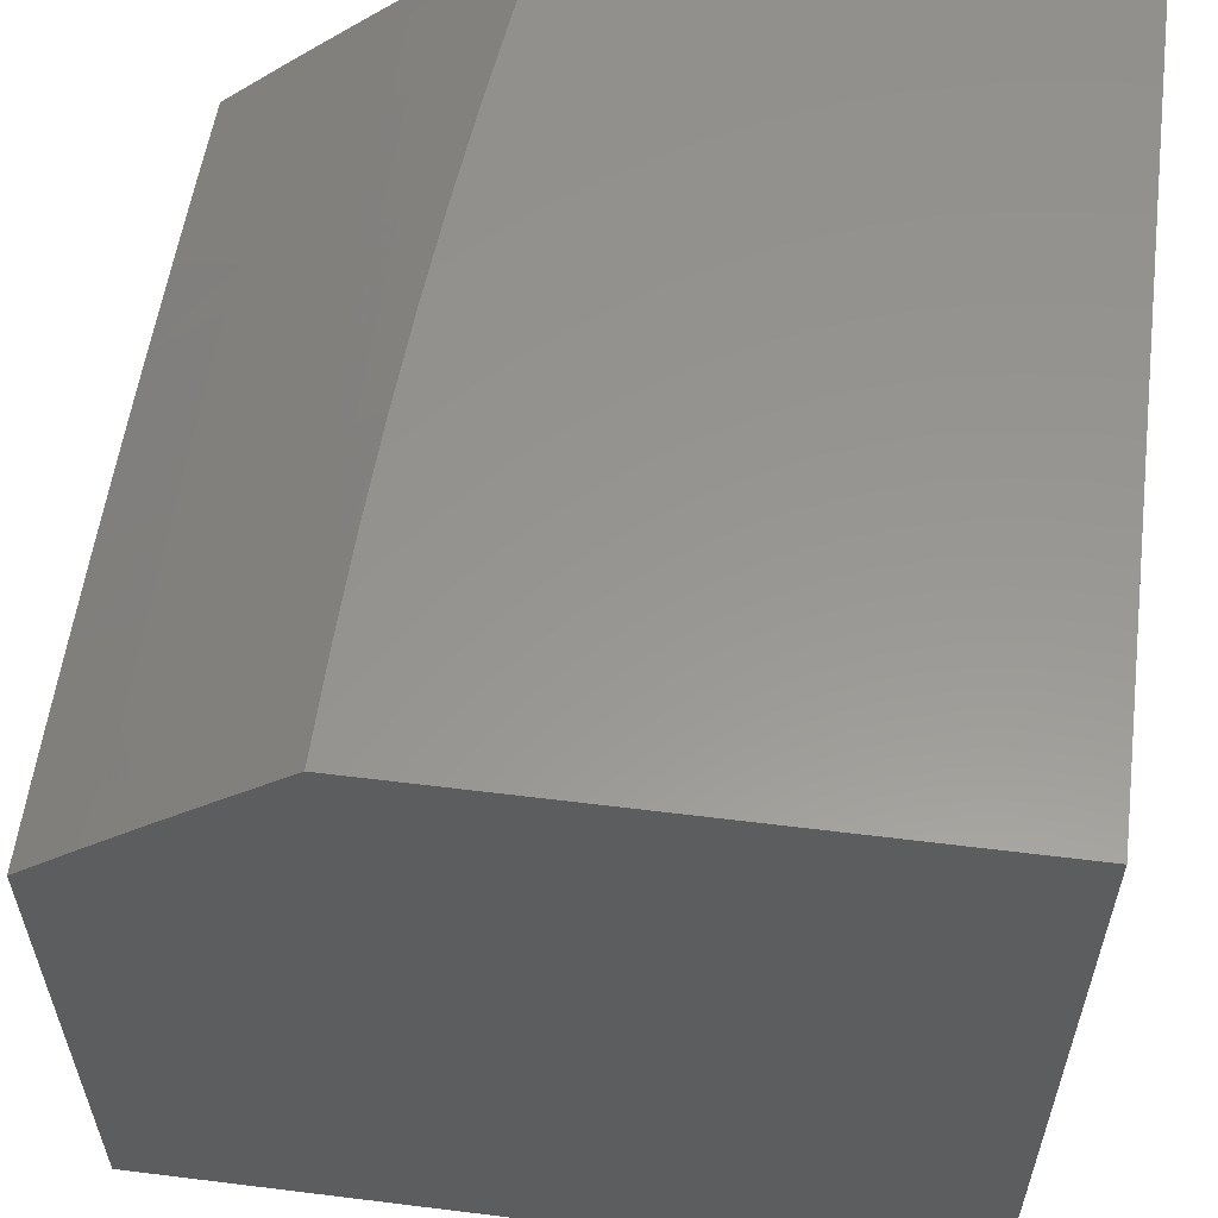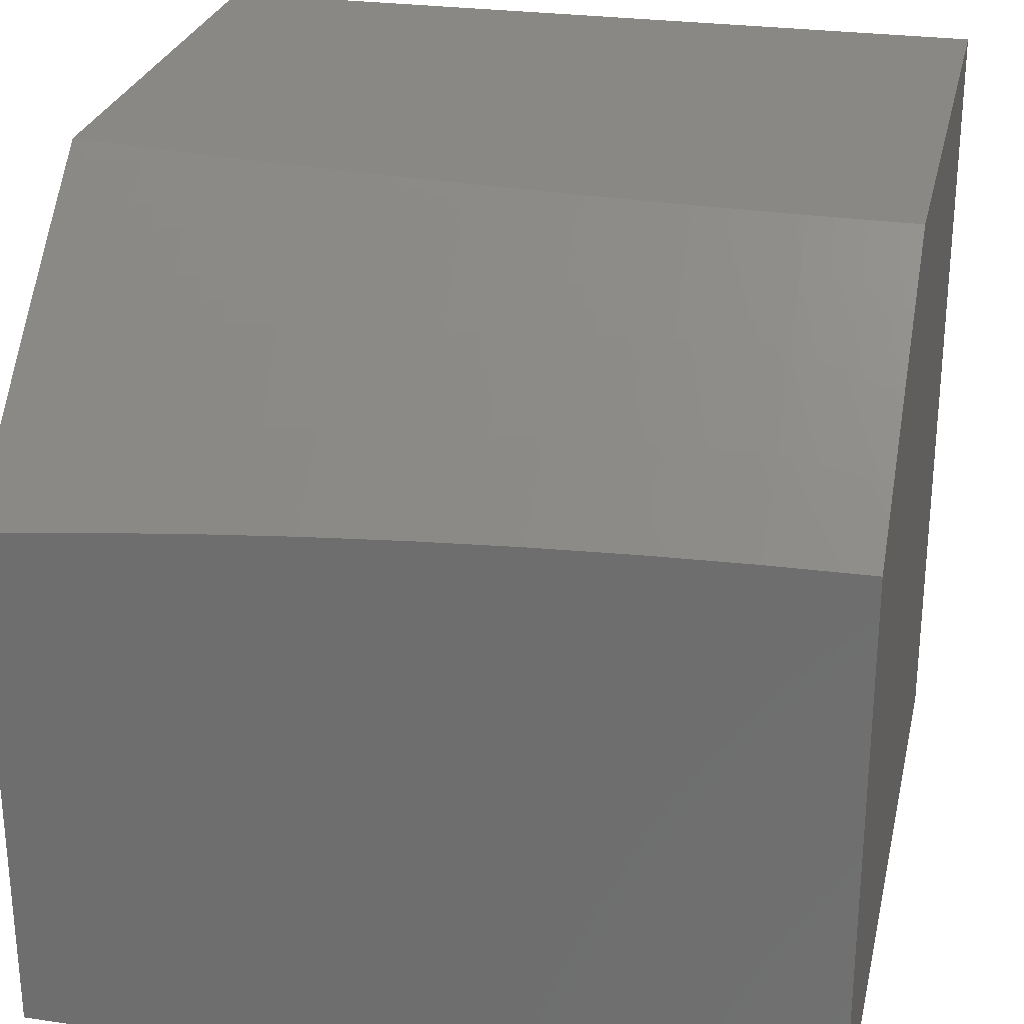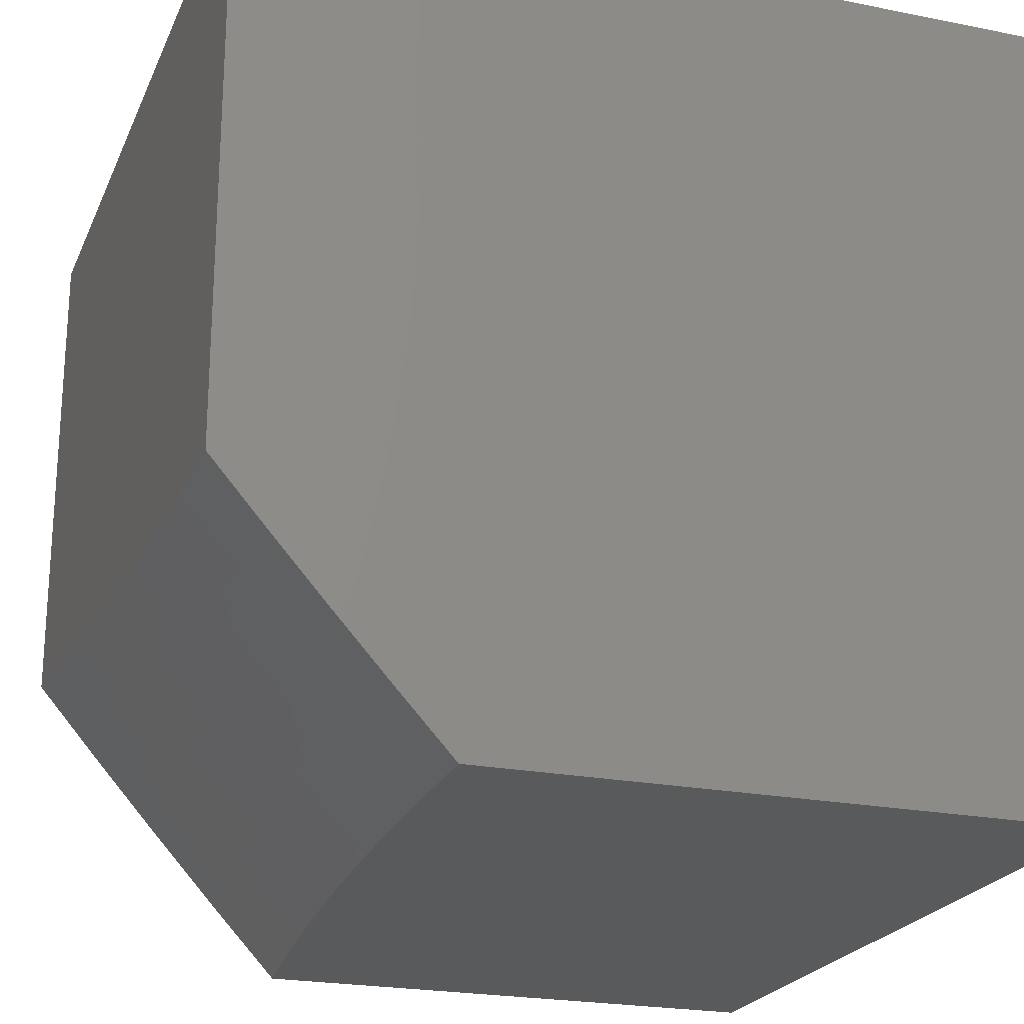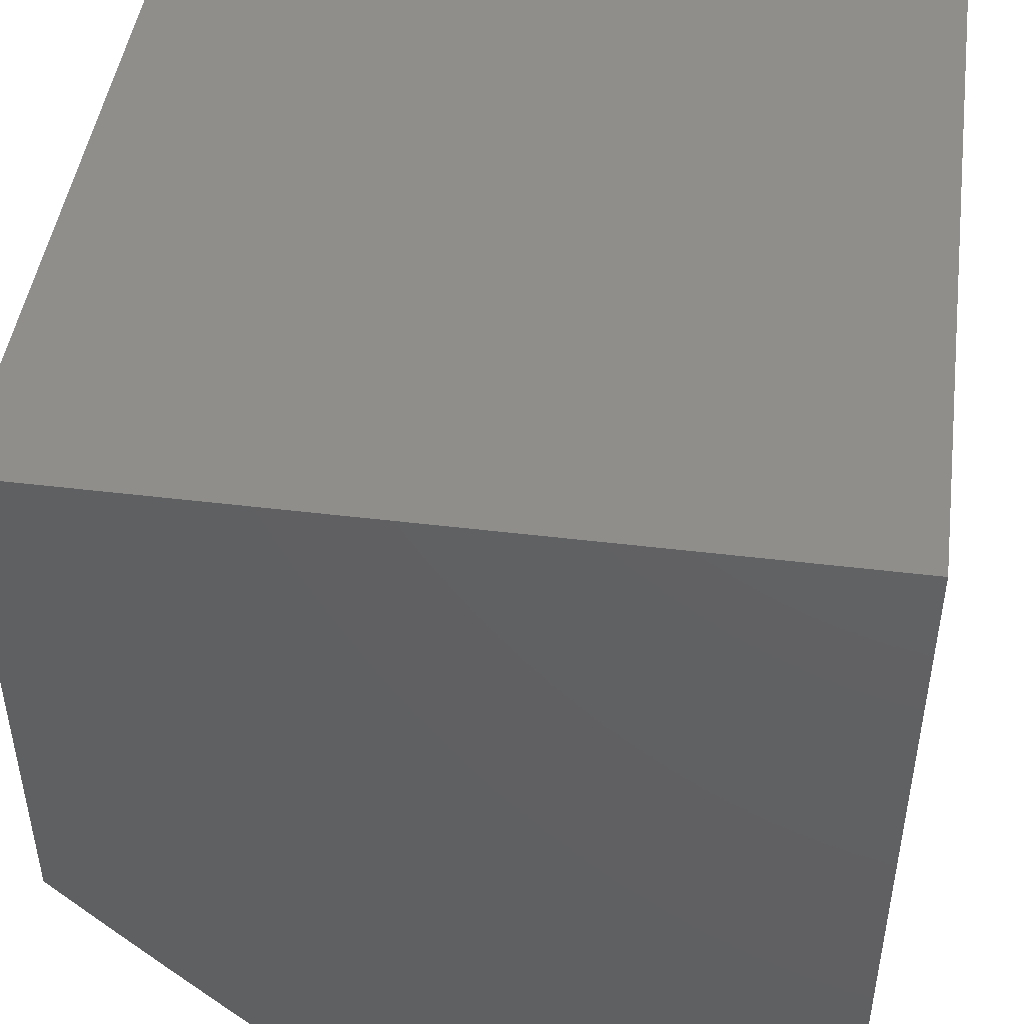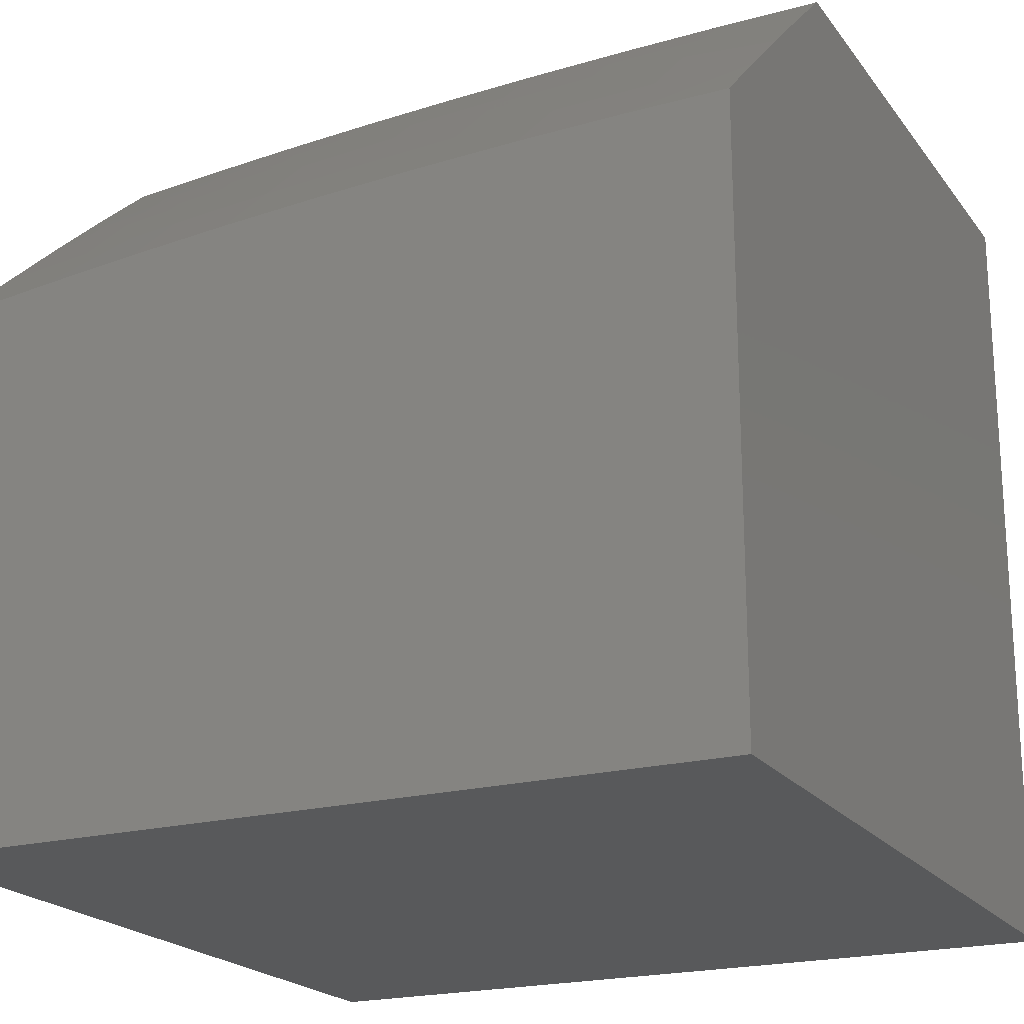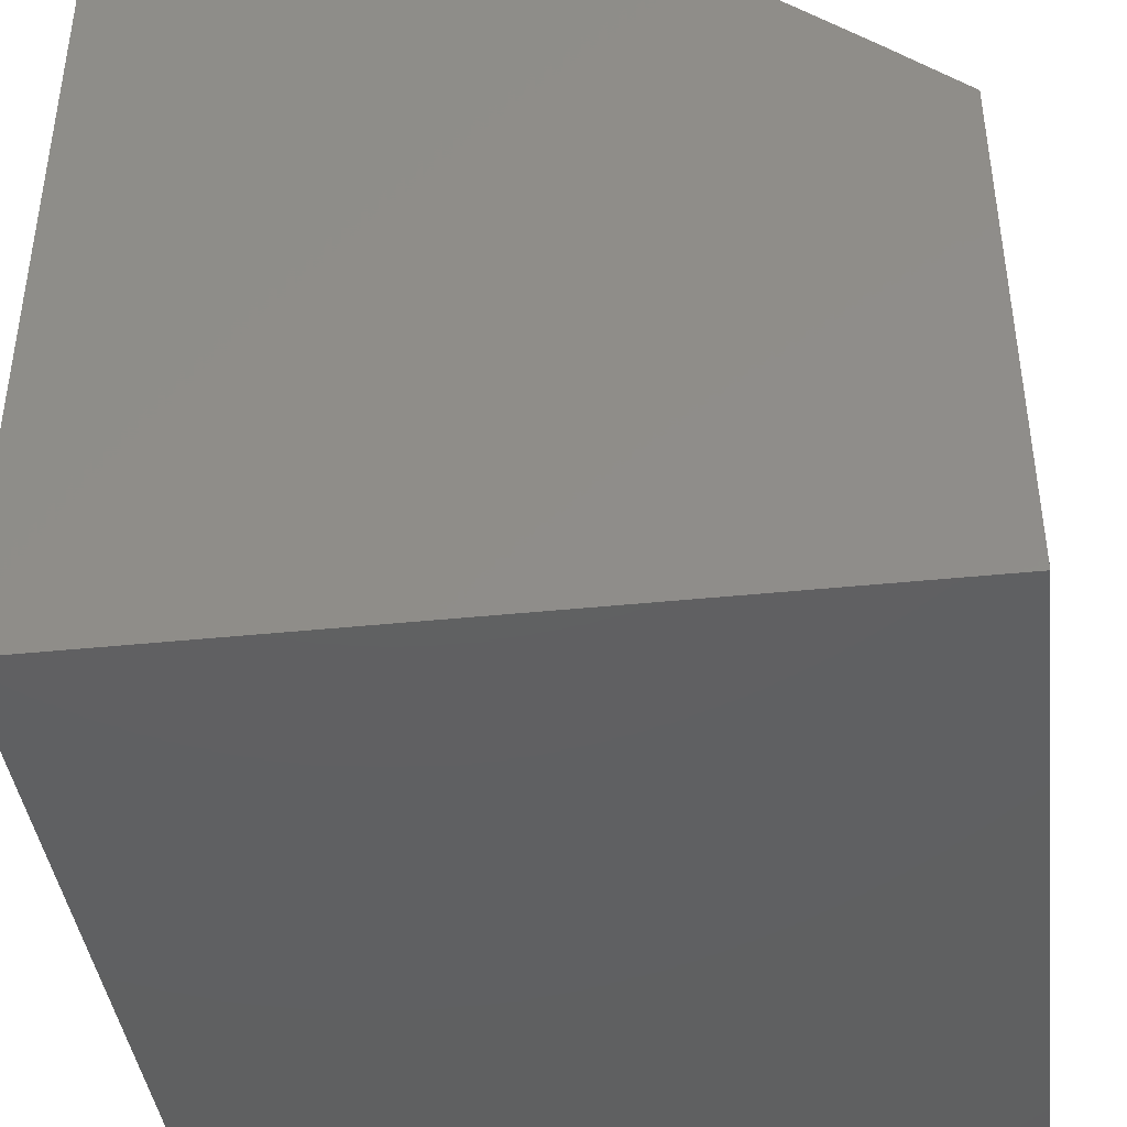
<metadata>
{"format":"stl","ext":"stl","renderer":"f3d","projection":"perspective","resolution":1024,"background":"white","views":[{"elev":58.3,"azim":-82.7,"up":"+Y"},{"elev":26.9,"azim":-167.5,"up":"+Y"},{"elev":-22.6,"azim":-109.0,"up":"+Z"},{"elev":46.4,"azim":-82.1,"up":"+Z"},{"elev":-20.6,"azim":-154.0,"up":"+Y"},{"elev":-41.4,"azim":97.1,"up":"+Y"}]}
</metadata>
<code>
# stl→obj: 109 verts, 214 faces
v 1 7.751 -7.908
v 1 7.666 -8
v 0.9466 7.758 -7.908
v 0.8755 7.681 -8
v 0.8825 7.765 -7.908
v 0.8185 7.772 -7.908
v 0.8272 7.854 -7.816
v 0.7626 7.861 -7.816
v 0.7646 7.881 -7.792
v 0.7 7.887 -7.792
v 0.7018 7.907 -7.769
v 0.6372 7.913 -7.769
v 0.6389 7.933 -7.745
v 0.5097 7.942 -7.745
v 0.511 7.963 -7.722
v 0.3822 7.969 -7.722
v 0.3832 7.99 -7.698
v 0.2547 7.995 -7.698
v 0.3762 8 -7.687
v 0.2509 8 -7.692
v 0.127 7.998 -7.698
v 0.1255 8 -7.696
v 0 8 -7.697
v 0.1266 7.977 -7.722
v 0.1263 7.957 -7.745
v 0.2534 7.954 -7.745
v 0.2527 7.933 -7.769
v 0.3802 7.928 -7.769
v 0.3792 7.908 -7.792
v 0.5071 7.901 -7.792
v 0.5057 7.88 -7.816
v 0.6339 7.872 -7.816
v 0.6272 7.788 -7.908
v 0.6908 7.783 -7.908
v 0.626 7.704 -8
v 0.7508 7.693 -8
v 0.7546 7.778 -7.908
v 0.501 7.713 -8
v 0.5004 7.797 -7.908
v 0.3782 7.887 -7.816
v 0.2521 7.913 -7.792
v 0.126 7.936 -7.769
v 2.355e-34 7.933 -7.773
v 0.3758 7.72 -8
v 0.3743 7.804 -7.908
v 0.2514 7.892 -7.816
v 0.1257 7.916 -7.792
v 0.2506 7.724 -8
v 0.2488 7.809 -7.908
v 0.1253 7.895 -7.816
v 0.1253 7.727 -8
v 0.124 7.812 -7.908
v 6.28e-34 7.866 -7.85
v 0 7.728 -8
v 7.064e-34 7.797 -7.925
v 0.5014 8 -7.679
v 0.5123 7.983 -7.698
v 0.6405 7.954 -7.722
v 0.7037 7.928 -7.745
v 0.7666 7.902 -7.769
v 0.8294 7.875 -7.792
v 0.8919 7.848 -7.816
v 0.6264 8 -7.67
v 0.6421 7.974 -7.698
v 0.7055 7.948 -7.722
v 0.7686 7.922 -7.745
v 0.8315 7.895 -7.769
v 0.8942 7.868 -7.792
v 0.9567 7.84 -7.816
v 1 7.835 -7.816
v 0.6438 7.994 -7.675
v 0.7511 8 -7.658
v 0.7091 7.989 -7.675
v 0.7745 7.983 -7.675
v 0.7725 7.963 -7.698
v 0.838 7.957 -7.698
v 0.8358 7.936 -7.722
v 0.9012 7.929 -7.722
v 0.8989 7.909 -7.745
v 0.9642 7.902 -7.745
v 0.9617 7.881 -7.769
v 1 7.918 -7.722
v 0.8422 7.997 -7.651
v 0.8757 8 -7.644
v 0.9081 7.99 -7.651
v 1 8 -7.627
v 0.9741 7.983 -7.651
v 0.9717 7.963 -7.675
v 0.9058 7.97 -7.675
v 0.8401 7.977 -7.675
v 0.9692 7.942 -7.698
v 0.9035 7.95 -7.698
v 0.9592 7.861 -7.792
v 0.8966 7.889 -7.769
v 0.9667 7.922 -7.722
v 0.8337 7.916 -7.745
v 0.7706 7.943 -7.722
v 0.7073 7.969 -7.698
v 0.6982 7.866 -7.816
v 0.6355 7.892 -7.792
v 0.5084 7.922 -7.769
v 0.3812 7.949 -7.745
v 0.2541 7.974 -7.722
v 0 8 -7
v 0 7 -7
v 0 7 -8
v 1 7 -8
v 1 8 -7
v 1 7 -7
f 1 2 3
f 3 2 4
f 3 4 5
f 5 4 6
f 5 6 7
f 7 6 8
f 7 8 9
f 9 8 10
f 9 10 11
f 11 10 12
f 11 12 13
f 13 12 14
f 13 14 15
f 15 14 16
f 15 16 17
f 17 16 18
f 17 18 19
f 19 18 20
f 20 18 21
f 20 21 22
f 22 21 23
f 23 21 24
f 23 24 25
f 25 24 26
f 25 26 27
f 27 26 28
f 27 28 29
f 29 28 30
f 29 30 31
f 31 30 32
f 31 32 33
f 33 32 34
f 33 34 35
f 35 34 36
f 36 34 37
f 36 37 6
f 6 37 8
f 4 36 6
f 35 38 33
f 33 38 39
f 33 39 31
f 31 39 40
f 31 40 29
f 29 40 41
f 29 41 27
f 27 41 42
f 27 42 25
f 25 42 43
f 25 43 23
f 38 44 39
f 39 44 45
f 39 45 40
f 40 45 46
f 40 46 41
f 41 46 47
f 41 47 42
f 42 47 43
f 44 48 45
f 45 48 49
f 45 49 46
f 46 49 50
f 46 50 47
f 47 50 43
f 48 51 49
f 49 51 52
f 49 52 50
f 50 52 53
f 50 53 43
f 54 55 51
f 51 55 52
f 55 53 52
f 19 56 17
f 17 56 57
f 17 57 15
f 15 57 58
f 15 58 13
f 13 58 59
f 13 59 11
f 11 59 60
f 11 60 9
f 9 60 61
f 9 61 7
f 7 61 62
f 7 62 5
f 5 62 3
f 56 63 57
f 57 63 64
f 57 64 58
f 58 64 65
f 58 65 59
f 59 65 66
f 59 66 60
f 60 66 67
f 60 67 61
f 61 67 68
f 61 68 62
f 62 68 69
f 62 69 3
f 3 69 70
f 3 70 1
f 64 63 71
f 71 63 72
f 71 72 73
f 73 72 74
f 73 74 75
f 75 74 76
f 75 76 77
f 77 76 78
f 77 78 79
f 79 78 80
f 79 80 81
f 81 80 82
f 81 82 70
f 74 72 83
f 83 72 84
f 83 84 85
f 85 84 86
f 85 86 87
f 87 86 88
f 87 88 85
f 85 88 89
f 85 89 83
f 83 89 90
f 83 90 74
f 74 90 76
f 86 82 88
f 88 82 91
f 88 91 89
f 89 91 92
f 89 92 90
f 90 92 76
f 81 70 93
f 93 70 69
f 93 69 68
f 81 93 94
f 94 93 68
f 94 68 67
f 91 82 95
f 95 82 80
f 95 80 78
f 92 91 95
f 92 95 78
f 81 94 79
f 79 94 96
f 79 96 77
f 77 96 97
f 77 97 75
f 75 97 98
f 75 98 73
f 73 98 71
f 96 94 67
f 76 92 78
f 8 37 99
f 99 37 34
f 99 34 32
f 96 67 66
f 96 66 97
f 97 66 65
f 97 65 98
f 98 65 64
f 98 64 71
f 32 100 99
f 99 100 10
f 99 10 8
f 10 100 12
f 12 100 101
f 12 101 14
f 14 101 102
f 14 102 16
f 16 102 103
f 16 103 18
f 18 103 21
f 101 100 30
f 30 100 32
f 102 101 28
f 28 101 30
f 103 102 26
f 26 102 28
f 21 103 24
f 24 103 26
f 23 43 104
f 104 43 105
f 105 43 53
f 105 53 55
f 54 106 55
f 55 106 105
f 54 51 106
f 106 51 48
f 106 48 44
f 44 38 106
f 106 38 107
f 107 38 35
f 107 35 36
f 36 4 107
f 107 4 2
f 108 104 109
f 109 104 105
f 105 106 109
f 109 106 107
f 86 84 108
f 108 84 72
f 108 72 63
f 108 63 104
f 104 63 56
f 104 56 19
f 19 20 104
f 104 20 22
f 104 22 23
f 2 1 107
f 107 1 109
f 109 1 70
f 109 70 82
f 86 108 82
f 82 108 109

</code>
